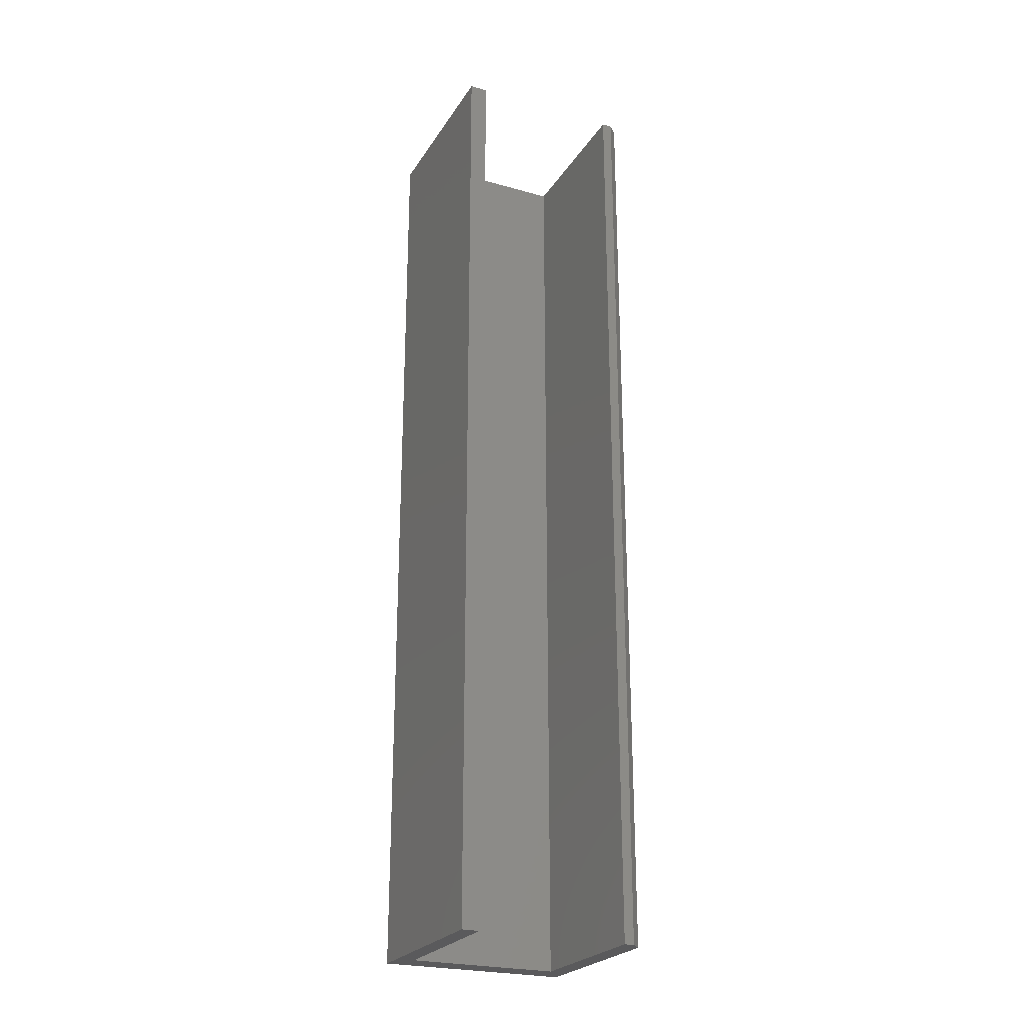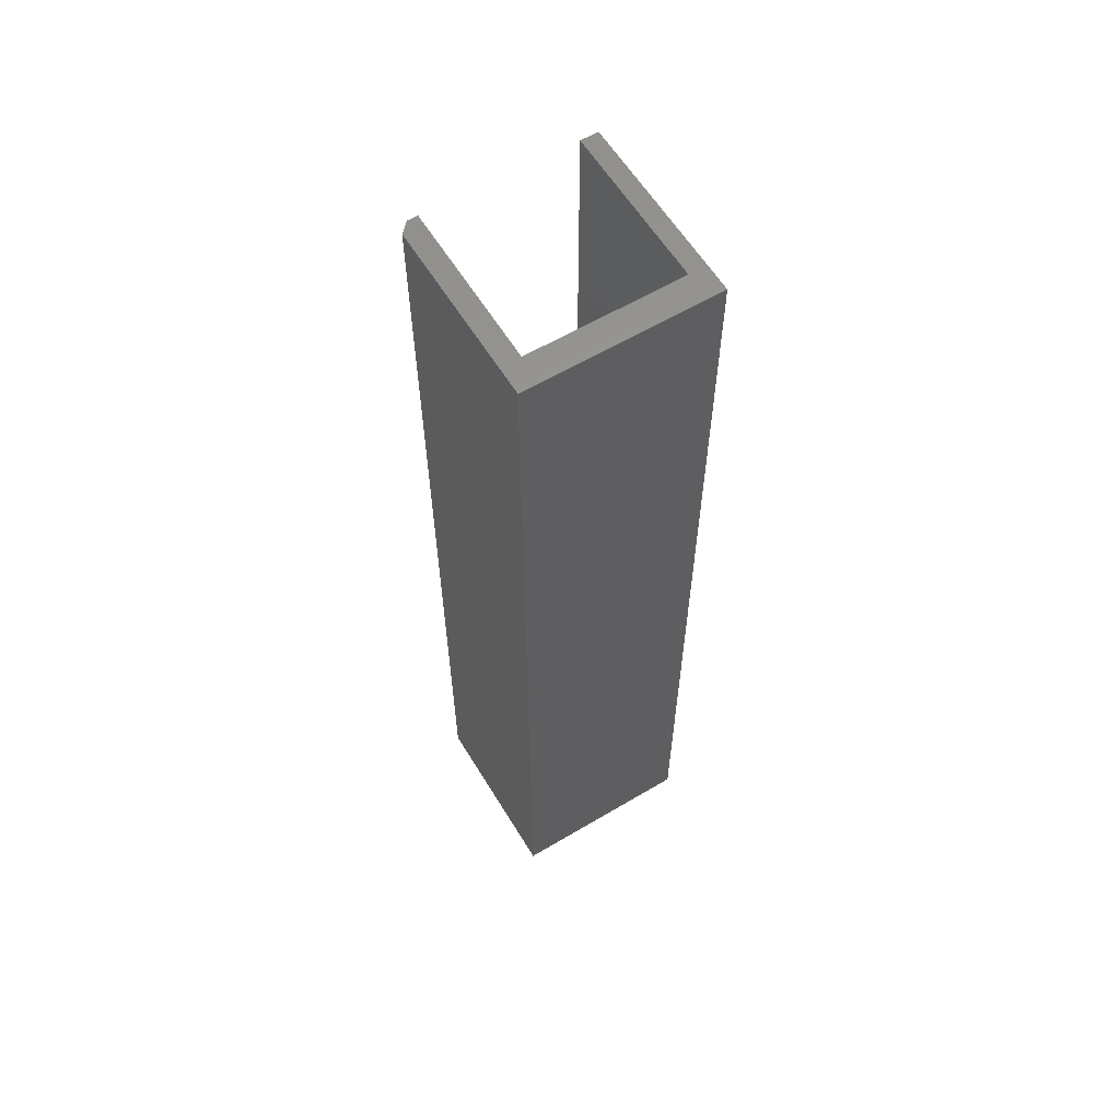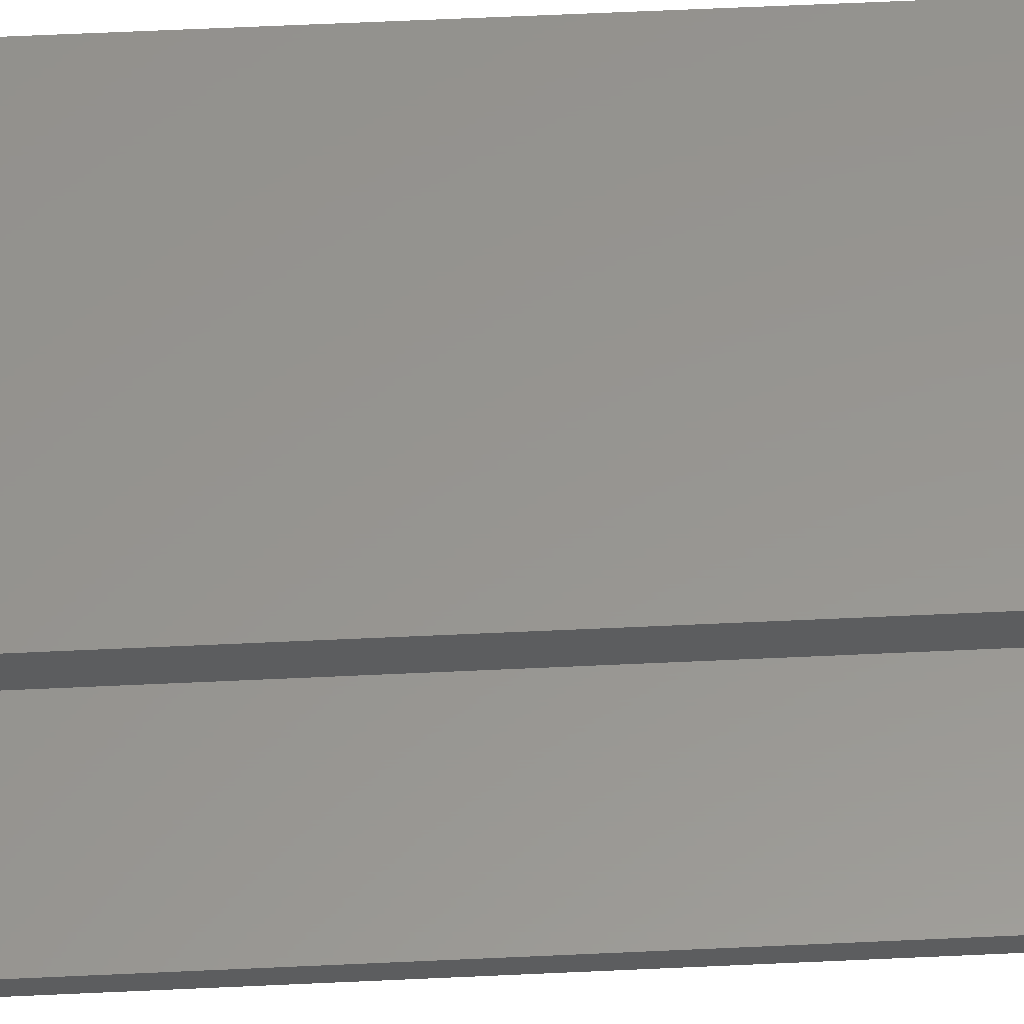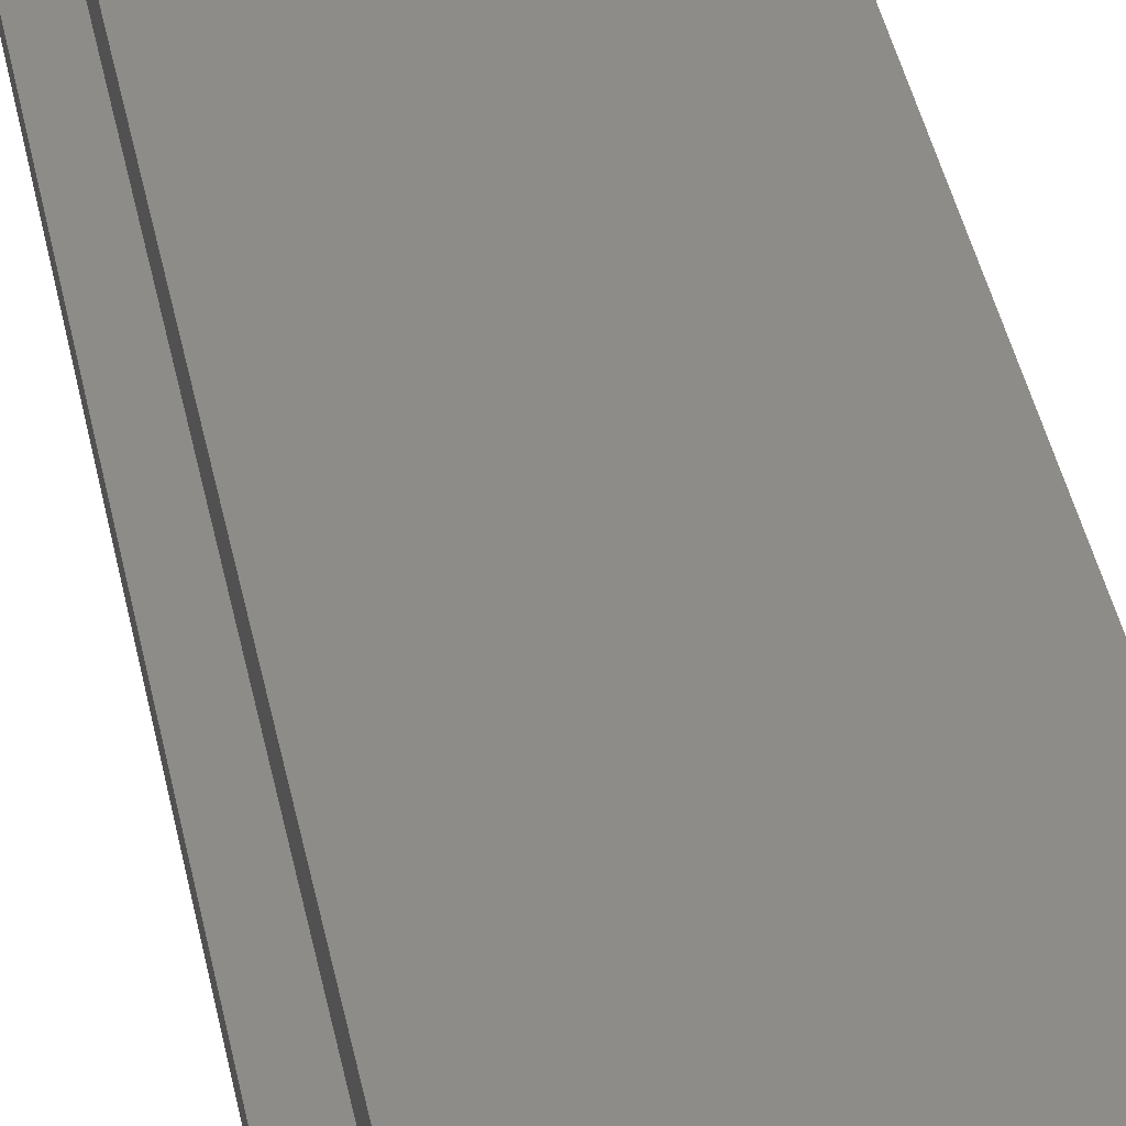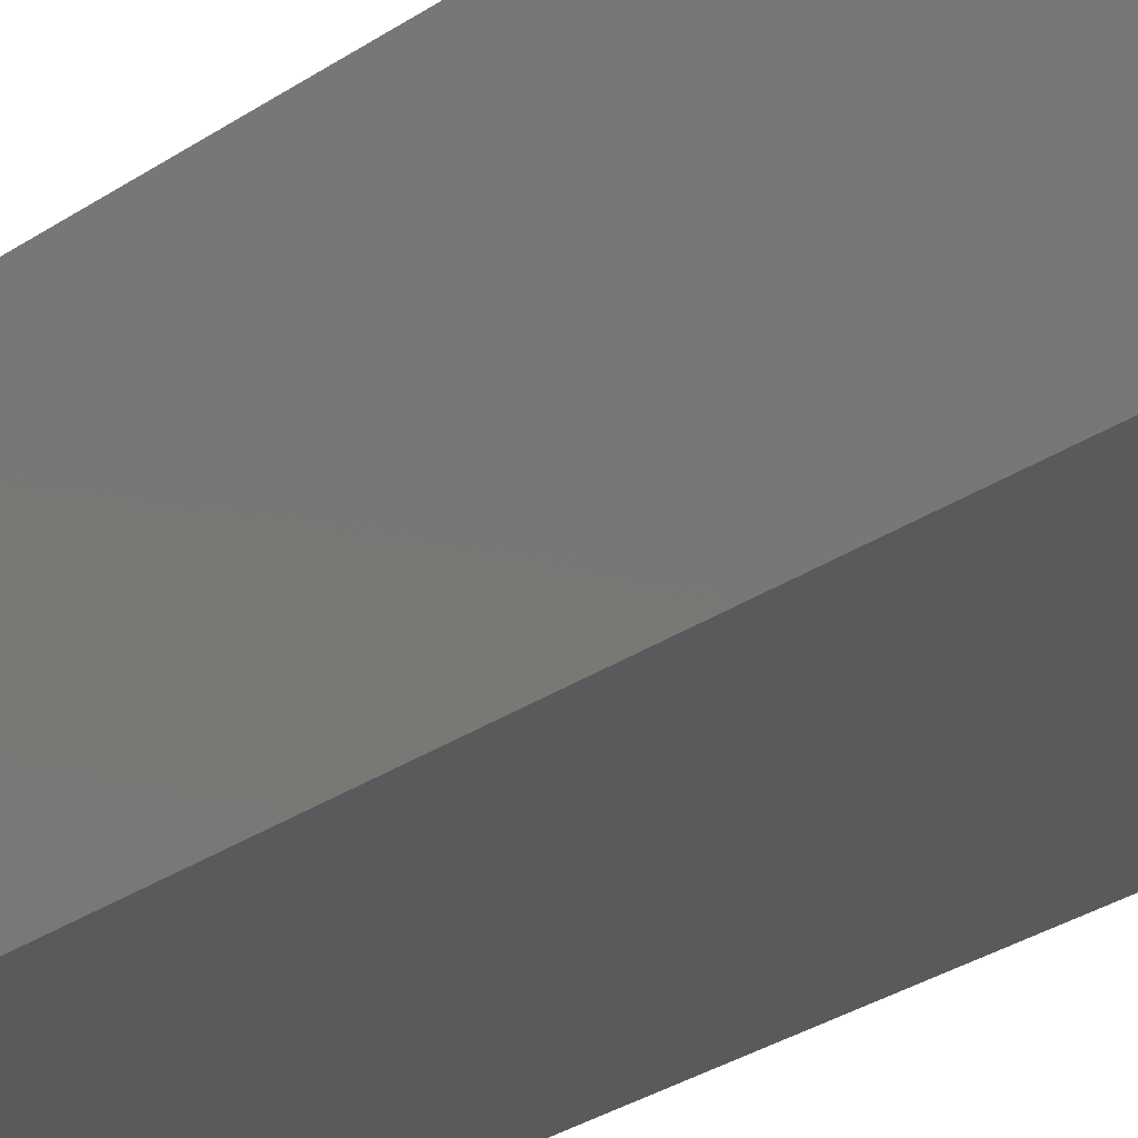
<metadata>
{"format":"stl","ext":"stl","renderer":"f3d","projection":"perspective","resolution":1024,"background":"white","views":[{"elev":-24.6,"azim":65.2,"up":"+Y"},{"elev":60.2,"azim":-121.3,"up":"+Y"},{"elev":57.9,"azim":87.2,"up":"+Z"},{"elev":36.0,"azim":170.0,"up":"+Z"},{"elev":-24.3,"azim":-39.9,"up":"+Z"}]}
</metadata>
<code>
# stl→obj: 18 verts, 32 faces
v 5.599e-17 -0.75 0.007812
v -0.1484 -0.75 0
v -0.007812 -0.75 -8.611e-18
v -0.1266 -0.75 0.01562
v -0.1266 -0.75 0.1344
v -0.1484 -0.75 0.1484
v 5.647e-17 -0.75 0.01562
v 6.374e-17 -0.75 0.1344
v 6.46e-17 -0.75 0.1484
v -0.007812 7.806e-18 -8.611e-18
v -0.1484 0 0
v 4.784e-19 8.24e-18 0.007812
v -0.1266 1.214e-18 0.01562
v 9.568e-19 8.24e-18 0.01562
v -0.1484 5.046e-34 0.1484
v -0.1266 1.214e-18 0.1344
v 8.228e-18 8.24e-18 0.1344
v 9.089e-18 8.24e-18 0.1484
f 1 2 3
f 4 5 6
f 4 6 2
f 4 2 1
f 4 1 7
f 5 8 6
f 6 8 9
f 10 11 12
f 13 14 12
f 13 12 11
f 13 11 15
f 13 15 16
f 16 15 17
f 17 15 18
f 12 14 1
f 1 14 7
f 11 10 2
f 2 10 3
f 10 12 3
f 3 12 1
f 15 11 6
f 6 11 2
f 18 15 9
f 9 15 6
f 17 18 8
f 8 18 9
f 16 17 5
f 5 17 8
f 13 16 4
f 4 16 5
f 14 13 7
f 7 13 4

</code>
